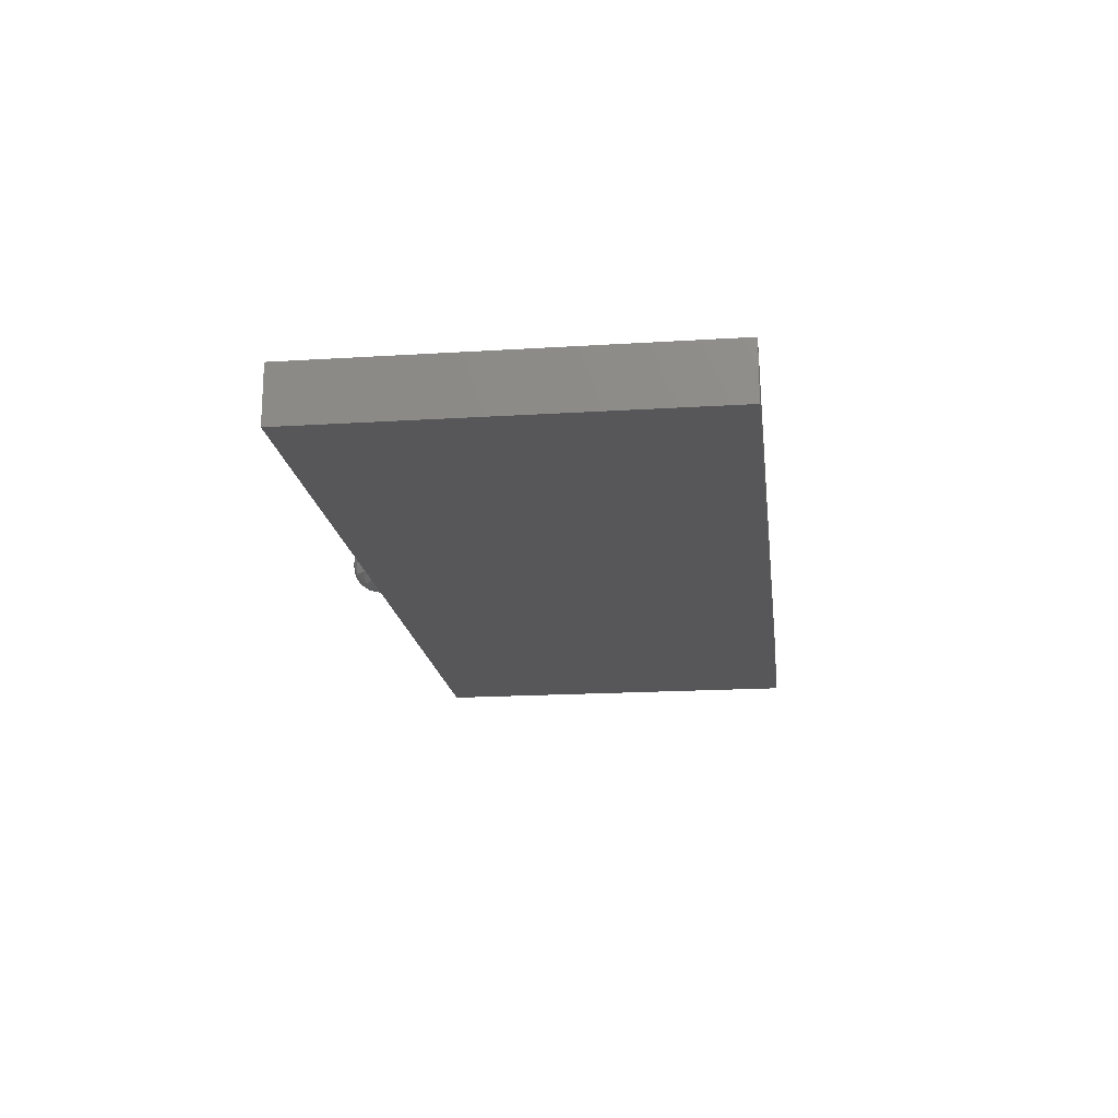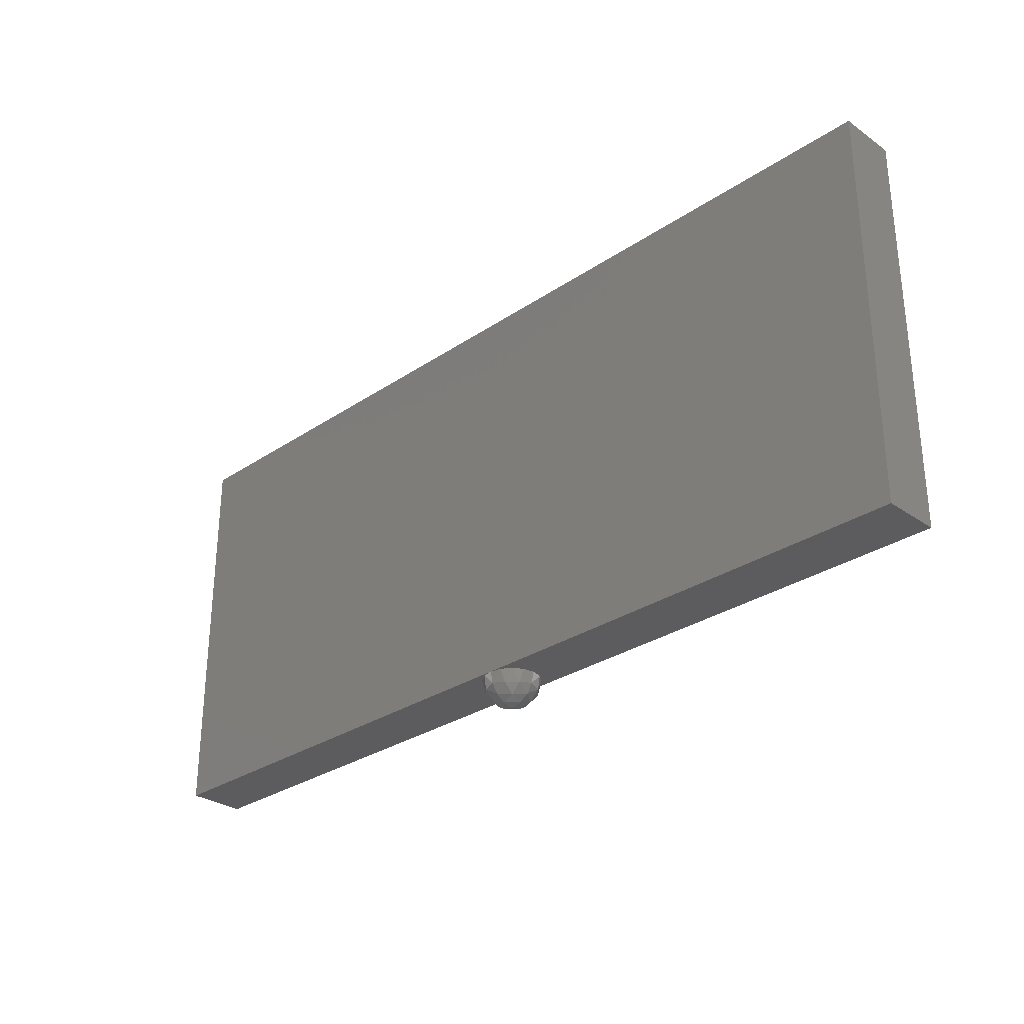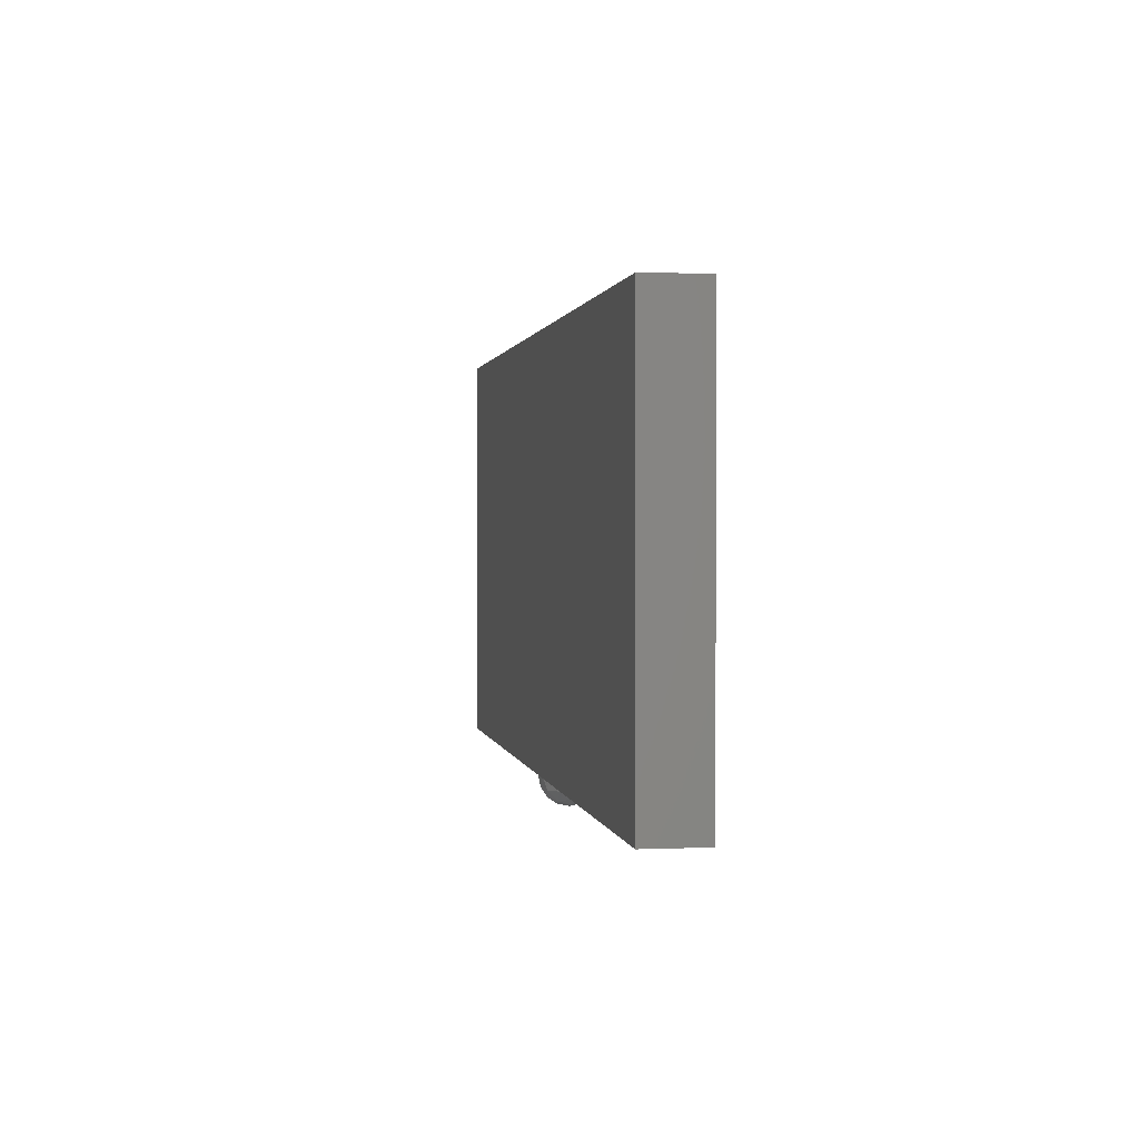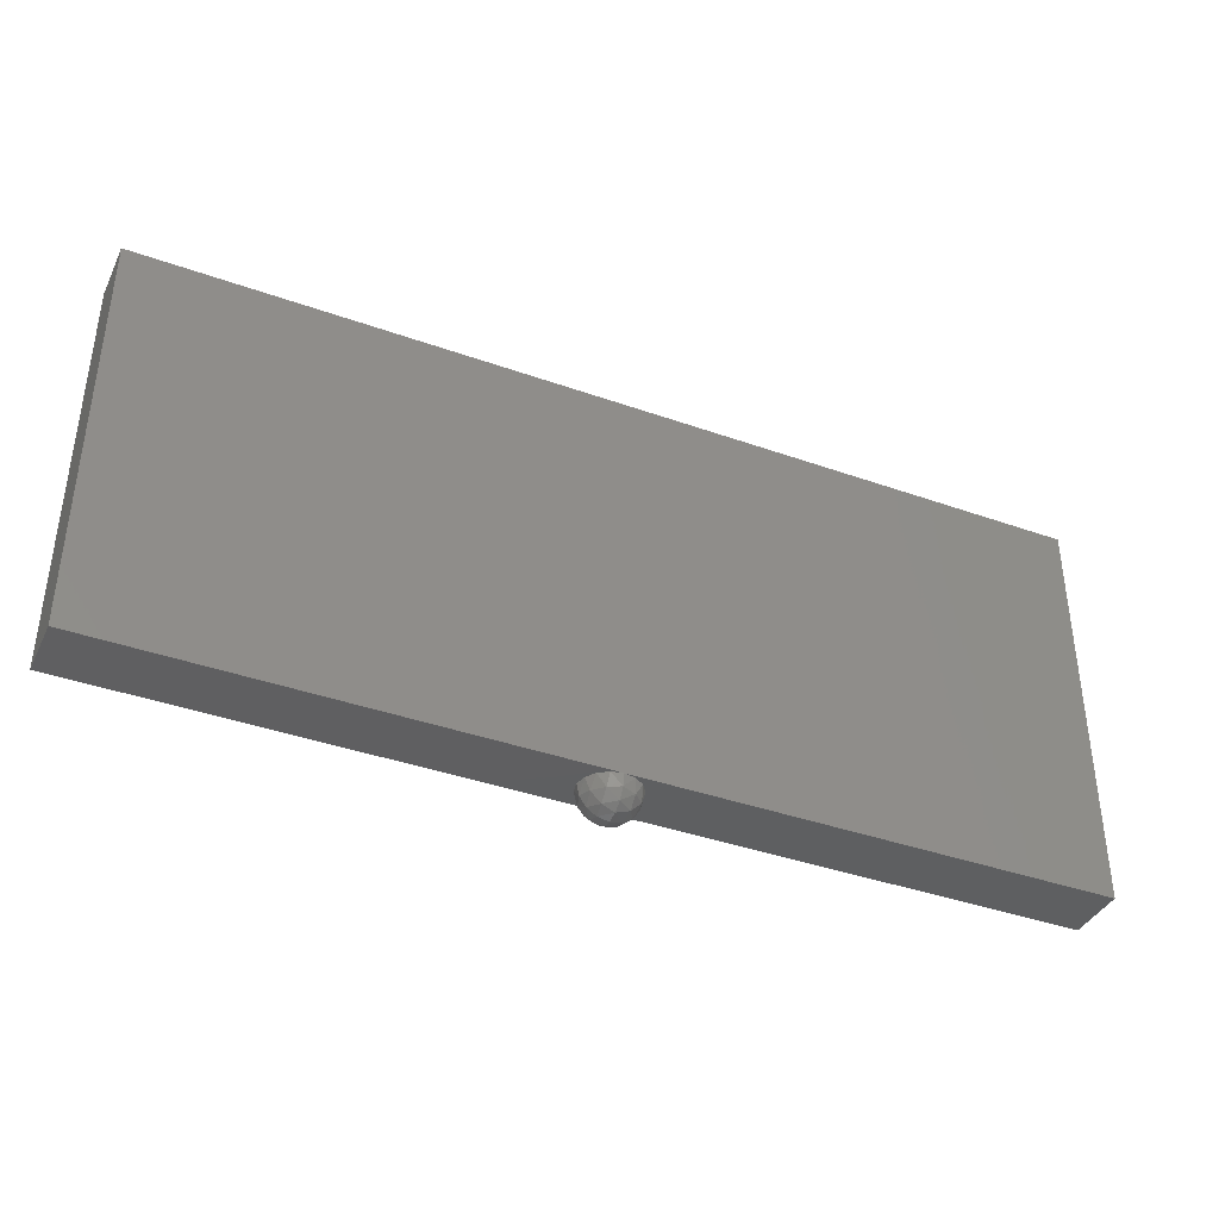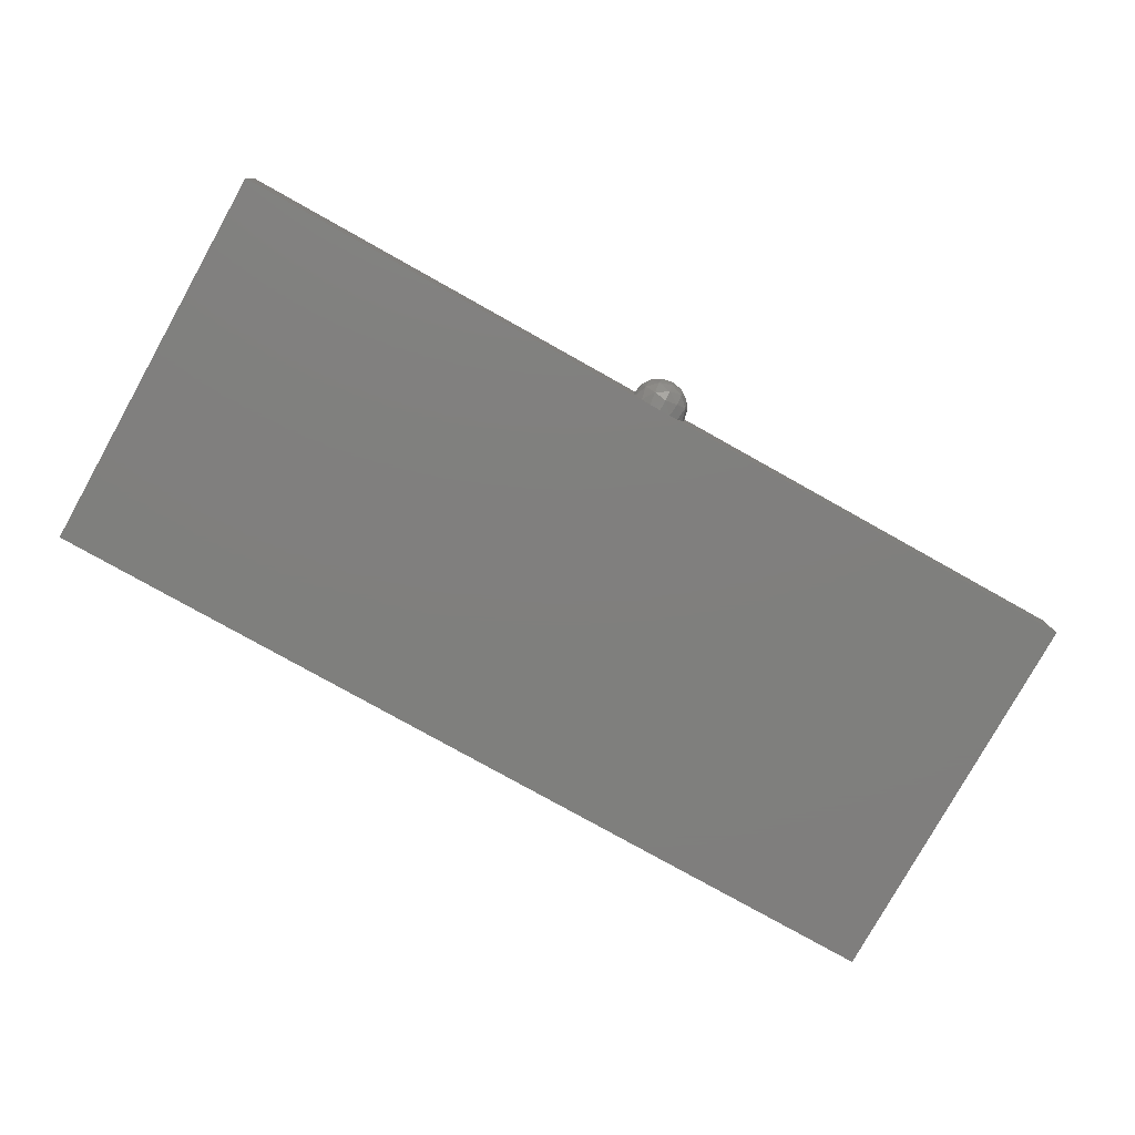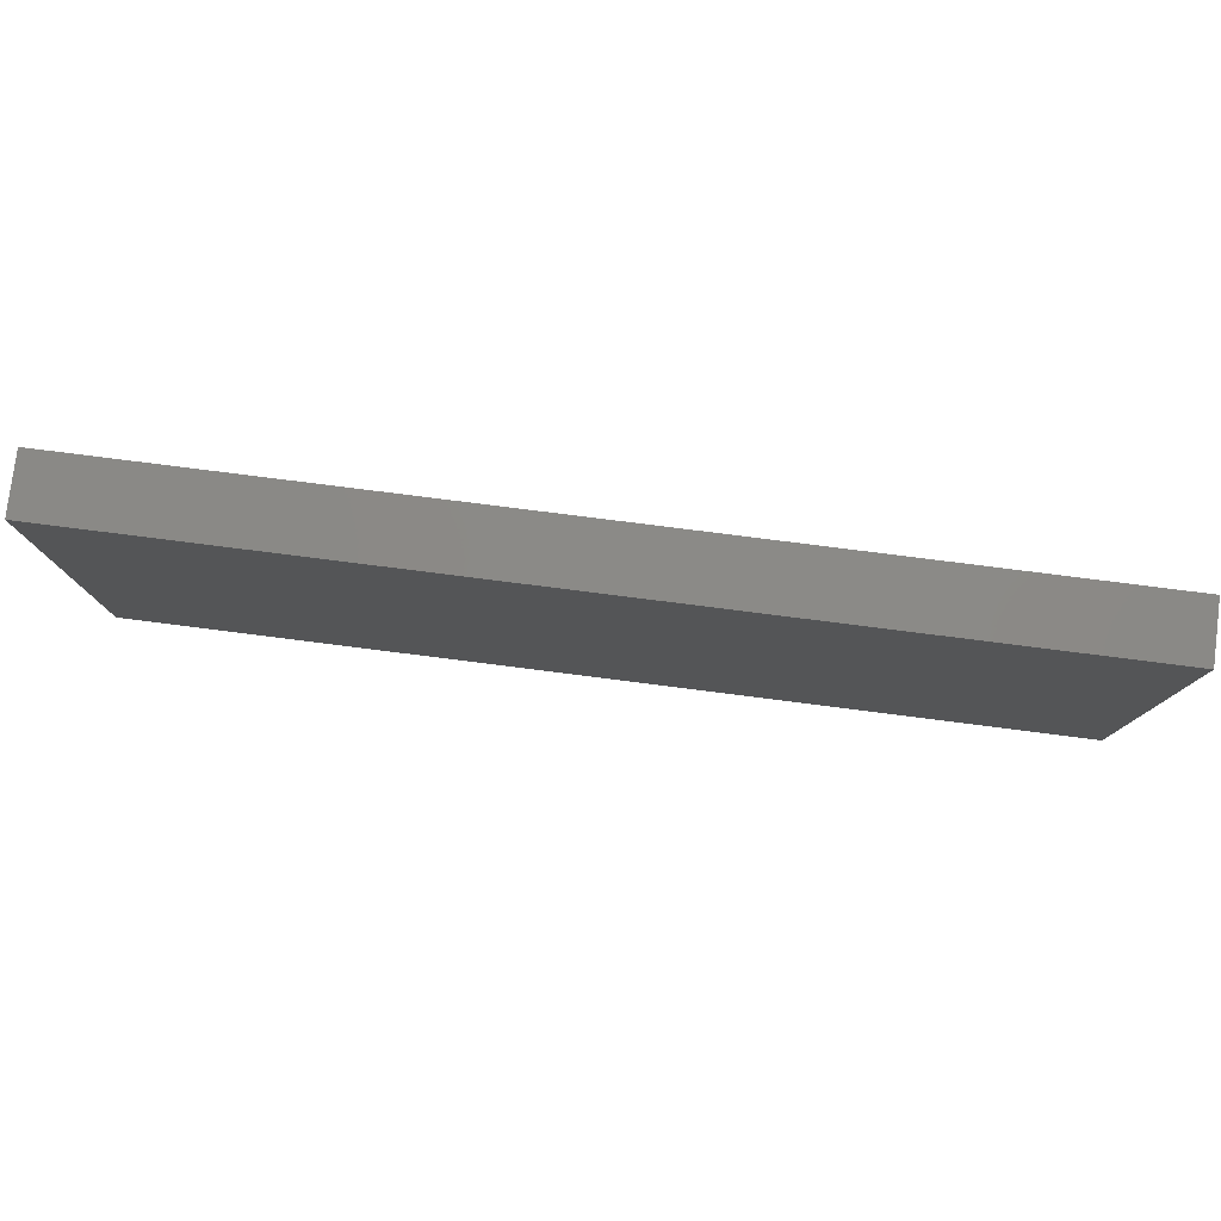
<metadata>
{"format":"stl","ext":"stl","renderer":"f3d","projection":"perspective","resolution":1024,"background":"white","views":[{"elev":-18.0,"azim":97.0,"up":"+Z"},{"elev":-29.6,"azim":-135.4,"up":"+Y"},{"elev":1.1,"azim":-99.3,"up":"+Y"},{"elev":-38.7,"azim":-24.1,"up":"+Y"},{"elev":-79.2,"azim":-29.2,"up":"+Z"},{"elev":79.2,"azim":7.2,"up":"+Y"}]}
</metadata>
<code>
# stl→obj: 49 verts, 76 faces
v 0 0.08304 -0.1447
v 0 0.08 -0.16
v 0.01531 0.08304 -0.16
v 0 0.09172 -0.1317
v 0.01757 0.08866 -0.1424
v 0.02828 0.09172 -0.16
v 0 0.1047 -0.123
v 0.01757 0.1024 -0.1287
v 0.03134 0.1024 -0.1424
v 0.03696 0.1047 -0.16
v 0 0.12 -0.12
v 0.01531 0.12 -0.123
v 0.02828 0.12 -0.1317
v 0.03696 0.12 -0.1447
v 0.04 0.12 -0.16
v 0.03696 0.12 -0.1753
v 0.03134 0.1024 -0.1776
v 0.02828 0.12 -0.1883
v 0.01757 0.1024 -0.1913
v 0.01531 0.12 -0.197
v 0 0.1047 -0.197
v 0 0.12 -0.2
v 0.01757 0.08866 -0.1776
v 0 0.09172 -0.1883
v 0 0.08304 -0.1753
v -0.04 0.12 -0.16
v -0.03696 0.1047 -0.16
v -0.03696 0.12 -0.1447
v -0.03134 0.1024 -0.1424
v -0.02828 0.12 -0.1317
v -0.01757 0.1024 -0.1287
v -0.01531 0.12 -0.123
v -0.02828 0.09172 -0.16
v -0.01757 0.08866 -0.1424
v -0.01531 0.08304 -0.16
v -0.01757 0.08866 -0.1776
v -0.01757 0.1024 -0.1913
v -0.03134 0.1024 -0.1776
v -0.01531 0.12 -0.197
v -0.02828 0.12 -0.1883
v -0.03696 0.12 -0.1753
v 0.64 0.68 -0.2
v 0.64 0.12 -0.2
v -0.64 0.12 -0.2
v -0.64 0.68 -0.2
v -0.64 0.12 -0.12
v 0.64 0.12 -0.12
v 0.64 0.68 -0.12
v -0.64 0.68 -0.12
f 1 2 3
f 4 1 5
f 5 1 3
f 5 3 6
f 7 4 8
f 8 4 5
f 8 5 9
f 9 5 6
f 9 6 10
f 11 7 12
f 12 7 8
f 12 8 13
f 13 8 9
f 13 9 14
f 14 9 10
f 14 10 15
f 15 10 16
f 10 17 16
f 16 17 18
f 17 19 18
f 18 19 20
f 19 21 20
f 20 21 22
f 10 6 17
f 6 23 17
f 17 23 19
f 23 24 19
f 19 24 21
f 6 3 23
f 3 25 23
f 23 25 24
f 3 2 25
f 26 27 28
f 27 29 28
f 28 29 30
f 29 31 30
f 30 31 32
f 31 7 32
f 32 7 11
f 27 33 29
f 33 34 29
f 29 34 31
f 34 4 31
f 31 4 7
f 33 35 34
f 35 1 34
f 34 1 4
f 35 2 1
f 25 2 35
f 24 25 36
f 36 25 35
f 36 35 33
f 21 24 37
f 37 24 36
f 37 36 38
f 38 36 33
f 38 33 27
f 22 21 39
f 39 21 37
f 39 37 40
f 40 37 38
f 40 38 41
f 41 38 27
f 41 27 26
f 42 43 44
f 42 44 45
f 46 47 48
f 46 48 49
f 49 48 42
f 49 42 45
f 46 49 45
f 46 45 44
f 47 46 44
f 47 44 43
f 48 47 43
f 48 43 42

</code>
